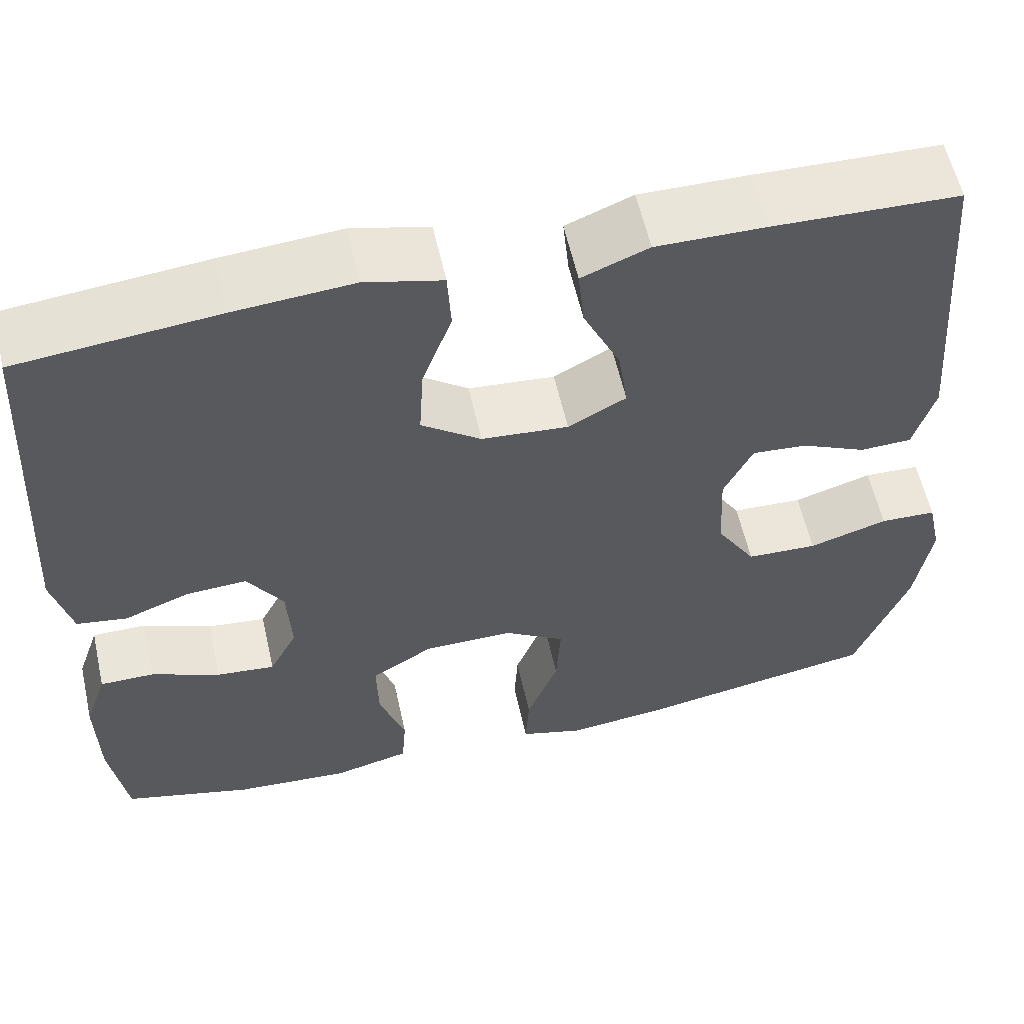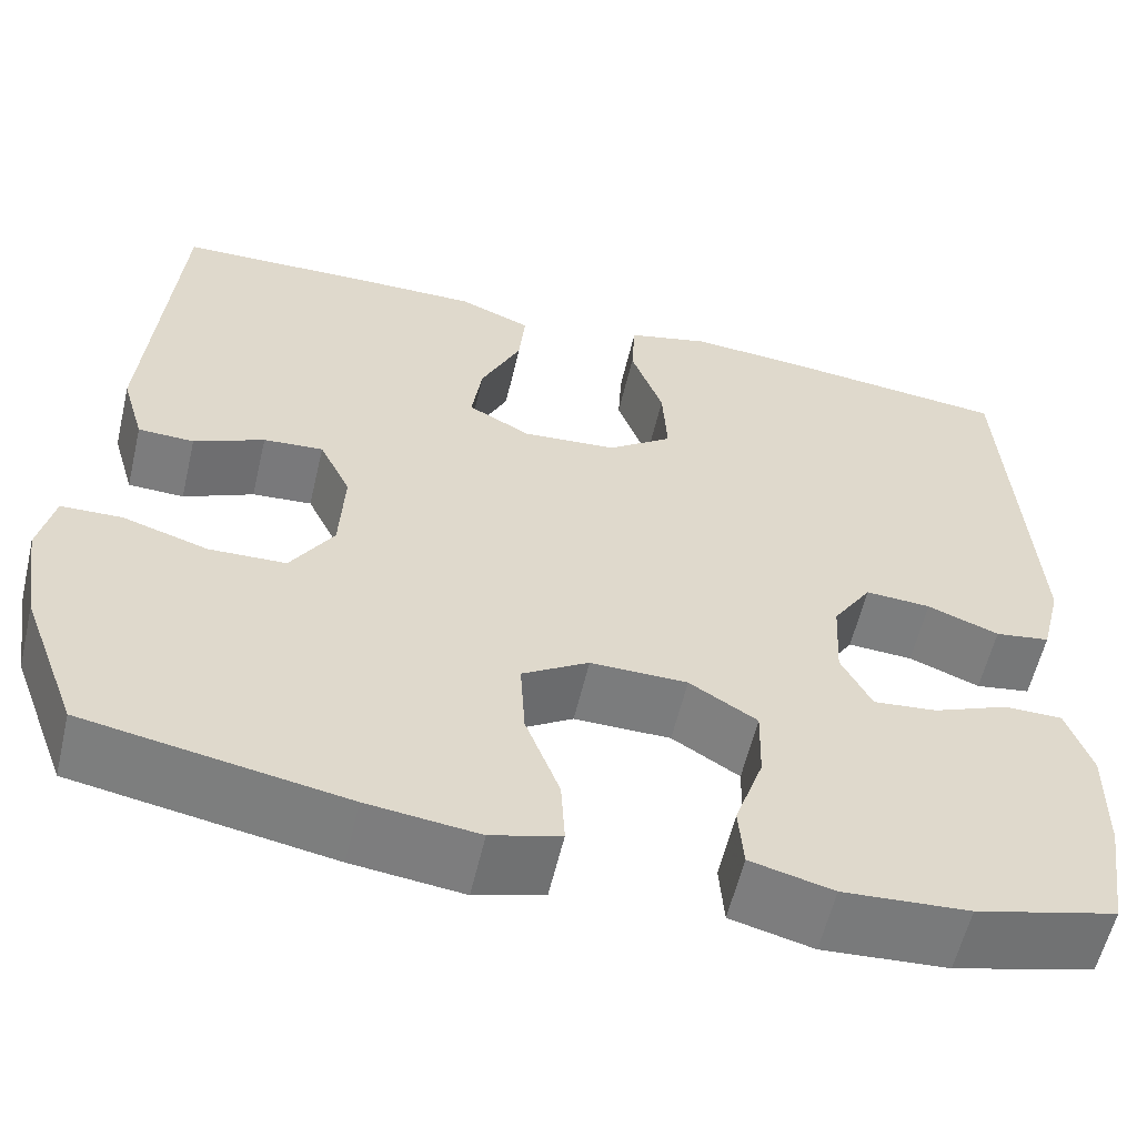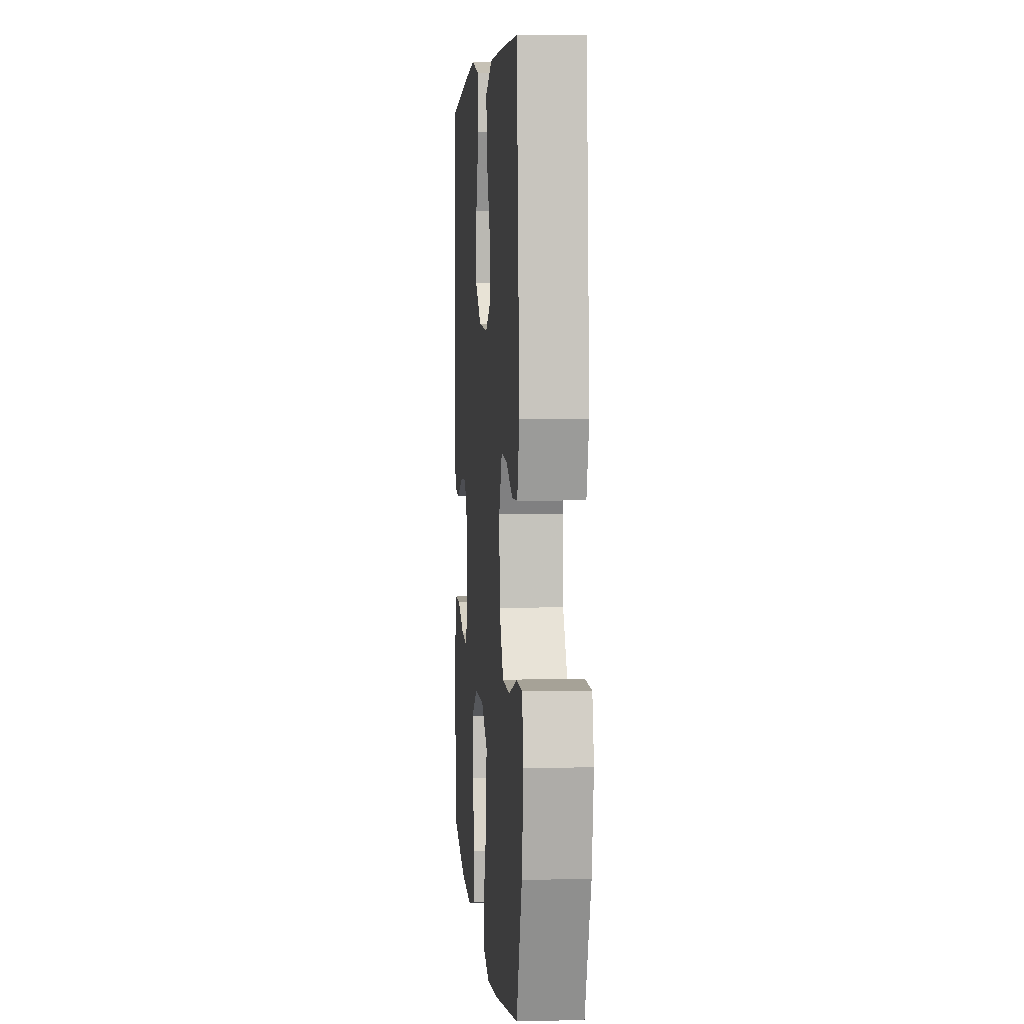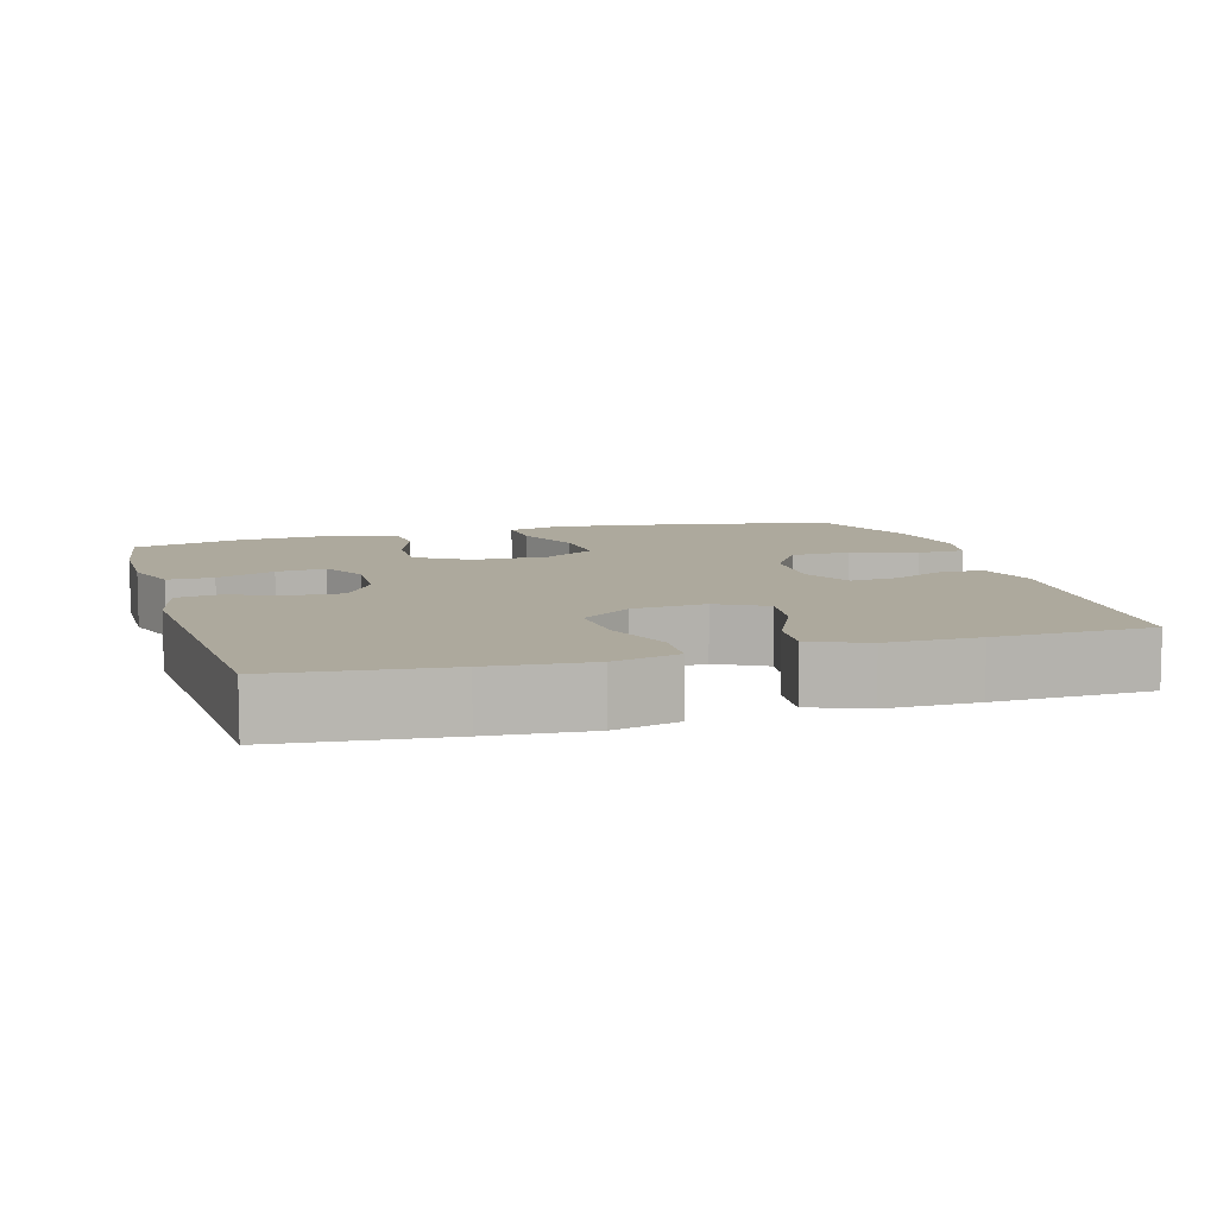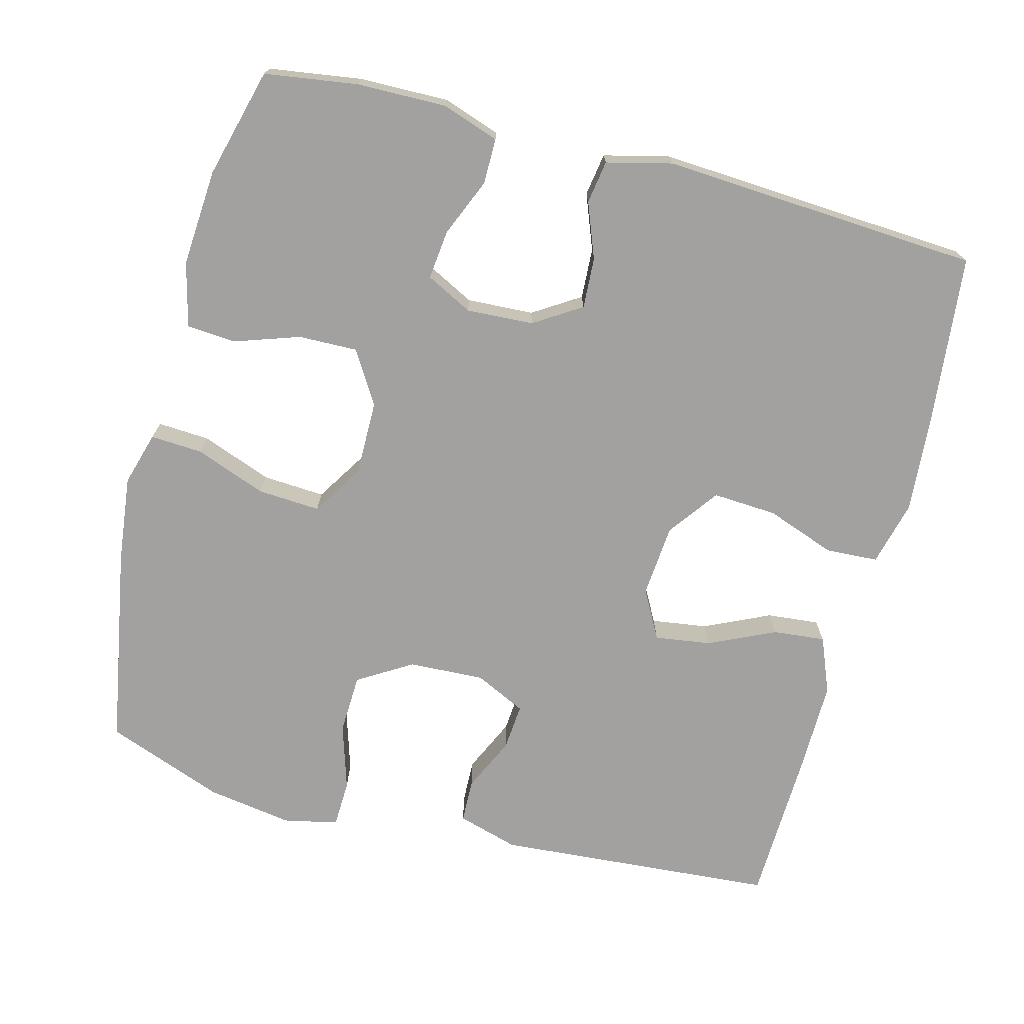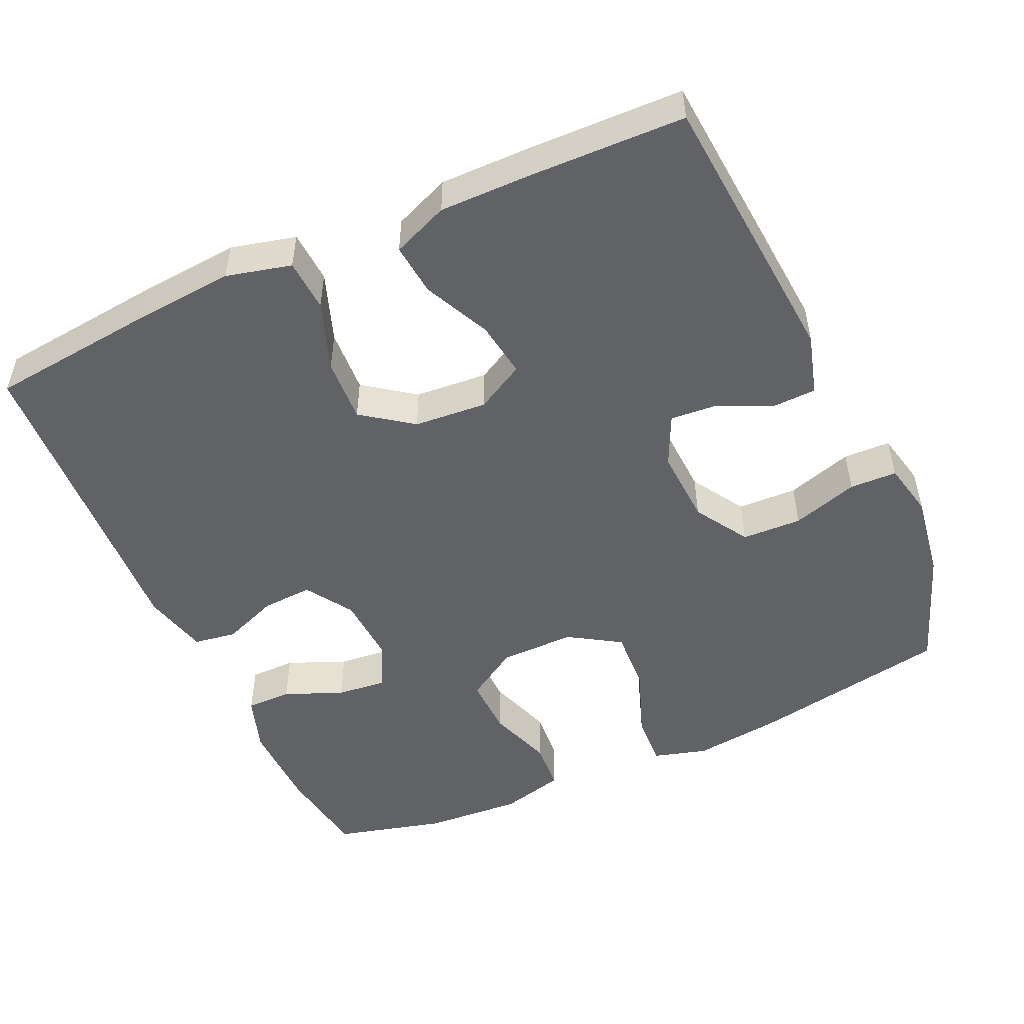
<metadata>
{"format":"obj","ext":"obj","renderer":"f3d","projection":"perspective","resolution":1024,"background":"white","views":[{"elev":58.3,"azim":-12.6,"up":"+Z"},{"elev":-58.6,"azim":166.8,"up":"+Z"},{"elev":4.6,"azim":85.2,"up":"+Z"},{"elev":8.8,"azim":-16.5,"up":"+Y"},{"elev":-72.3,"azim":-104.8,"up":"+Y"},{"elev":-50.5,"azim":24.6,"up":"+Y"}]}
</metadata>
<code>
v -0.5 0.07 -0.5
v -0.519 0.07 -0.373
v -0.521 0.07 -0.252
v -0.495 0.07 -0.175
v -0.433 0.07 -0.175
v -0.354 0.07 -0.208
v -0.287 0.07 -0.215
v -0.255 0.07 -0.152
v -0.26 0.07 -0.061
v -0.301 0.07 0.003
v -0.37 0.07 -0.001
v -0.445 0.07 -0.03
v -0.503 0.07 -0.021
v -0.525 0.07 0.068
v -0.5 0.07 0.5
v -0.273 0.07 0.524
v -0.137 0.07 0.535
v -0.049 0.07 0.513
v -0.045 0.07 0.442
v -0.079 0.07 0.348
v -0.084 0.07 0.261
v -0.016 0.07 0.211
v 0.083 0.07 0.203
v 0.149 0.07 0.239
v 0.138 0.07 0.315
v 0.096 0.07 0.405
v 0.089 0.07 0.476
v 0.165 0.07 0.507
v 0.289 0.07 0.506
v 0.5 0.07 0.5
v 0.53 0.07 0.119
v 0.506 0.07 0.036
v 0.447 0.07 0.034
v 0.373 0.07 0.068
v 0.31 0.07 0.073
v 0.277 0.07 0.004
v 0.282 0.07 -0.099
v 0.327 0.07 -0.172
v 0.408 0.07 -0.175
v 0.498 0.07 -0.147
v 0.562 0.07 -0.149
v 0.578 0.07 -0.223
v 0.56 0.07 -0.339
v 0.5 0.07 -0.5
v 0.228 0.07 -0.549
v 0.111 0.07 -0.563
v 0.038 0.07 -0.542
v 0.042 0.07 -0.471
v 0.078 0.07 -0.375
v 0.083 0.07 -0.29
v 0.013 0.07 -0.246
v -0.089 0.07 -0.247
v -0.16 0.07 -0.291
v -0.158 0.07 -0.371
v -0.128 0.07 -0.459
v -0.133 0.07 -0.526
v -0.22 0.07 -0.548
v -0.352 0.07 -0.539
v -0.5 0 -0.5
v -0.519 0 -0.373
v -0.521 0 -0.252
v -0.495 0 -0.175
v -0.433 0 -0.175
v -0.354 0 -0.208
v -0.287 0 -0.215
v -0.255 0 -0.152
v -0.26 0 -0.061
v -0.301 0 0.003
v -0.37 0 -0.001
v -0.445 0 -0.03
v -0.503 0 -0.021
v -0.525 0 0.068
v -0.5 0 0.5
v -0.273 0 0.524
v -0.137 0 0.535
v -0.049 0 0.513
v -0.045 0 0.442
v -0.079 0 0.348
v -0.084 0 0.261
v -0.016 0 0.211
v 0.083 0 0.203
v 0.149 0 0.239
v 0.138 0 0.315
v 0.096 0 0.405
v 0.089 0 0.476
v 0.165 0 0.507
v 0.289 0 0.506
v 0.5 0 0.5
v 0.53 0 0.119
v 0.506 0 0.036
v 0.447 0 0.034
v 0.373 0 0.068
v 0.31 0 0.073
v 0.277 0 0.004
v 0.282 0 -0.099
v 0.327 0 -0.172
v 0.408 0 -0.175
v 0.498 0 -0.147
v 0.562 0 -0.149
v 0.578 0 -0.223
v 0.56 0 -0.339
v 0.5 0 -0.5
v 0.228 0 -0.549
v 0.111 0 -0.563
v 0.038 0 -0.542
v 0.042 0 -0.471
v 0.078 0 -0.375
v 0.083 0 -0.29
v 0.013 0 -0.246
v -0.089 0 -0.247
v -0.16 0 -0.291
v -0.158 0 -0.371
v -0.128 0 -0.459
v -0.133 0 -0.526
v -0.22 0 -0.548
v -0.352 0 -0.539
f 54 55 56 57
f 53 54 57 58
f 46 47 48 49
f 46 49 50
f 45 46 50
f 44 45 50
f 43 44 50 51
f 39 40 41 42
f 38 39 42 43
f 31 32 33 34
f 31 34 35
f 30 31 35
f 29 30 35 36
f 25 26 27 28
f 24 25 28 29
f 17 18 19 20
f 17 20 21
f 16 17 21
f 15 16 21
f 14 15 21 22
f 11 12 13 14
f 10 11 14 22
f 3 4 5 6
f 3 6 7
f 2 3 7
f 53 58 1 2
f 52 53 2 7
f 51 52 7 8
f 38 43 51 8
f 37 38 8 9
f 36 37 9 10
f 24 29 36
f 23 24 36
f 10 22 23 36
f 115 114 113 112
f 116 115 112 111
f 107 106 105 104
f 108 107 104
f 108 104 103
f 108 103 102
f 109 108 102 101
f 100 99 98 97
f 101 100 97 96
f 92 91 90 89
f 93 92 89
f 93 89 88
f 94 93 88 87
f 86 85 84 83
f 87 86 83 82
f 78 77 76 75
f 79 78 75
f 79 75 74
f 79 74 73
f 80 79 73 72
f 72 71 70 69
f 80 72 69 68
f 64 63 62 61
f 65 64 61
f 65 61 60
f 60 59 116 111
f 65 60 111 110
f 66 65 110 109
f 66 109 101 96
f 67 66 96 95
f 68 67 95 94
f 94 87 82
f 94 82 81
f 94 81 80 68
f 1 59 60 2
f 2 60 61 3
f 3 61 62 4
f 4 62 63 5
f 5 63 64 6
f 6 64 65 7
f 7 65 66 8
f 8 66 67 9
f 9 67 68 10
f 10 68 69 11
f 11 69 70 12
f 12 70 71 13
f 13 71 72 14
f 14 72 73 15
f 15 73 74 16
f 16 74 75 17
f 17 75 76 18
f 18 76 77 19
f 19 77 78 20
f 20 78 79 21
f 21 79 80 22
f 22 80 81 23
f 23 81 82 24
f 24 82 83 25
f 25 83 84 26
f 26 84 85 27
f 27 85 86 28
f 28 86 87 29
f 29 87 88 30
f 30 88 89 31
f 31 89 90 32
f 32 90 91 33
f 33 91 92 34
f 34 92 93 35
f 35 93 94 36
f 36 94 95 37
f 37 95 96 38
f 38 96 97 39
f 39 97 98 40
f 40 98 99 41
f 41 99 100 42
f 42 100 101 43
f 43 101 102 44
f 44 102 103 45
f 45 103 104 46
f 46 104 105 47
f 47 105 106 48
f 48 106 107 49
f 49 107 108 50
f 50 108 109 51
f 51 109 110 52
f 52 110 111 53
f 53 111 112 54
f 54 112 113 55
f 55 113 114 56
f 56 114 115 57
f 57 115 116 58
f 58 116 59 1

</code>
